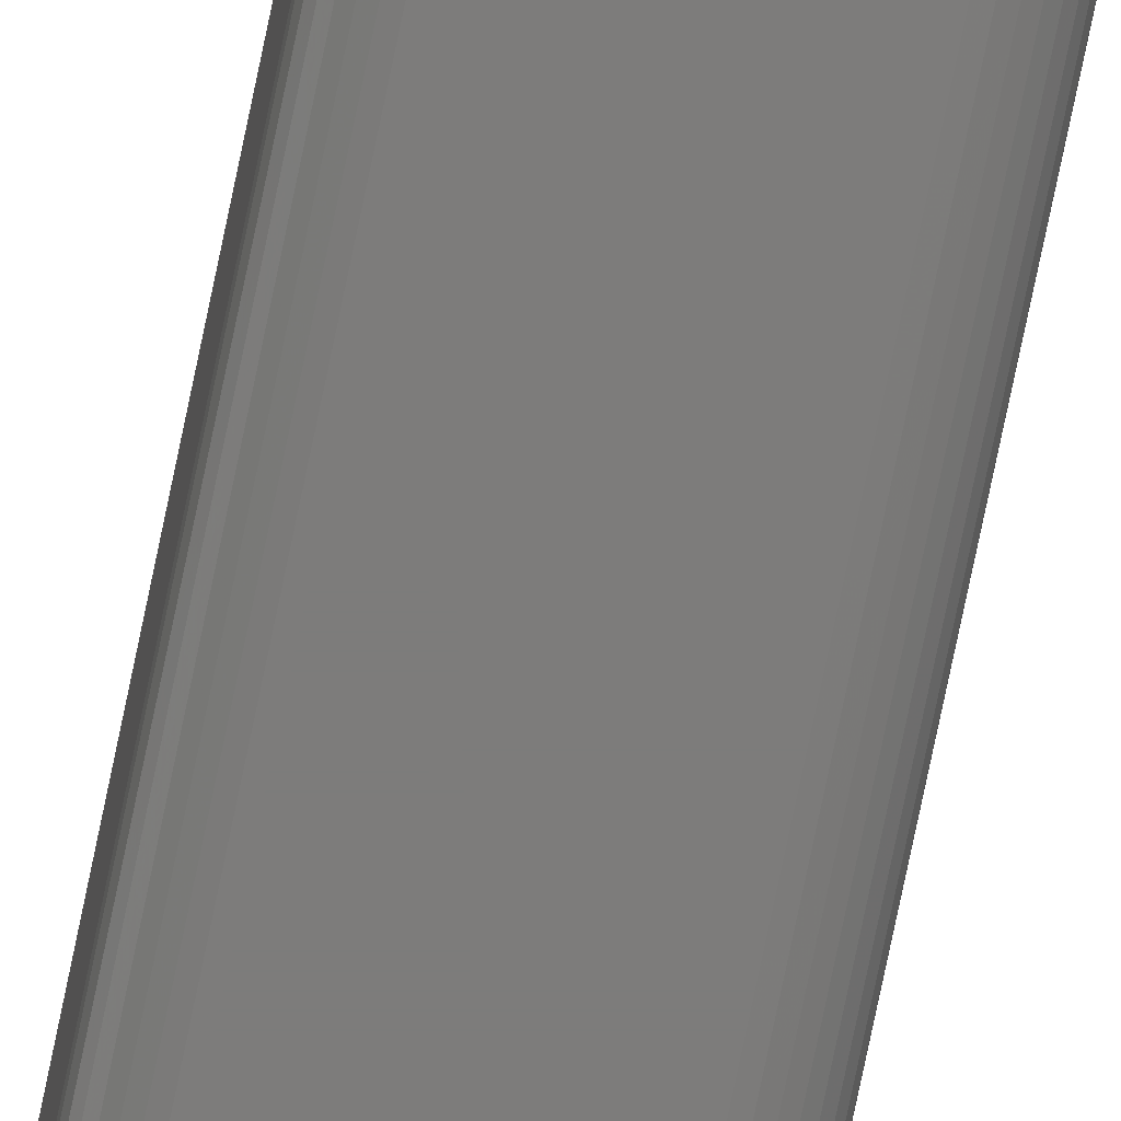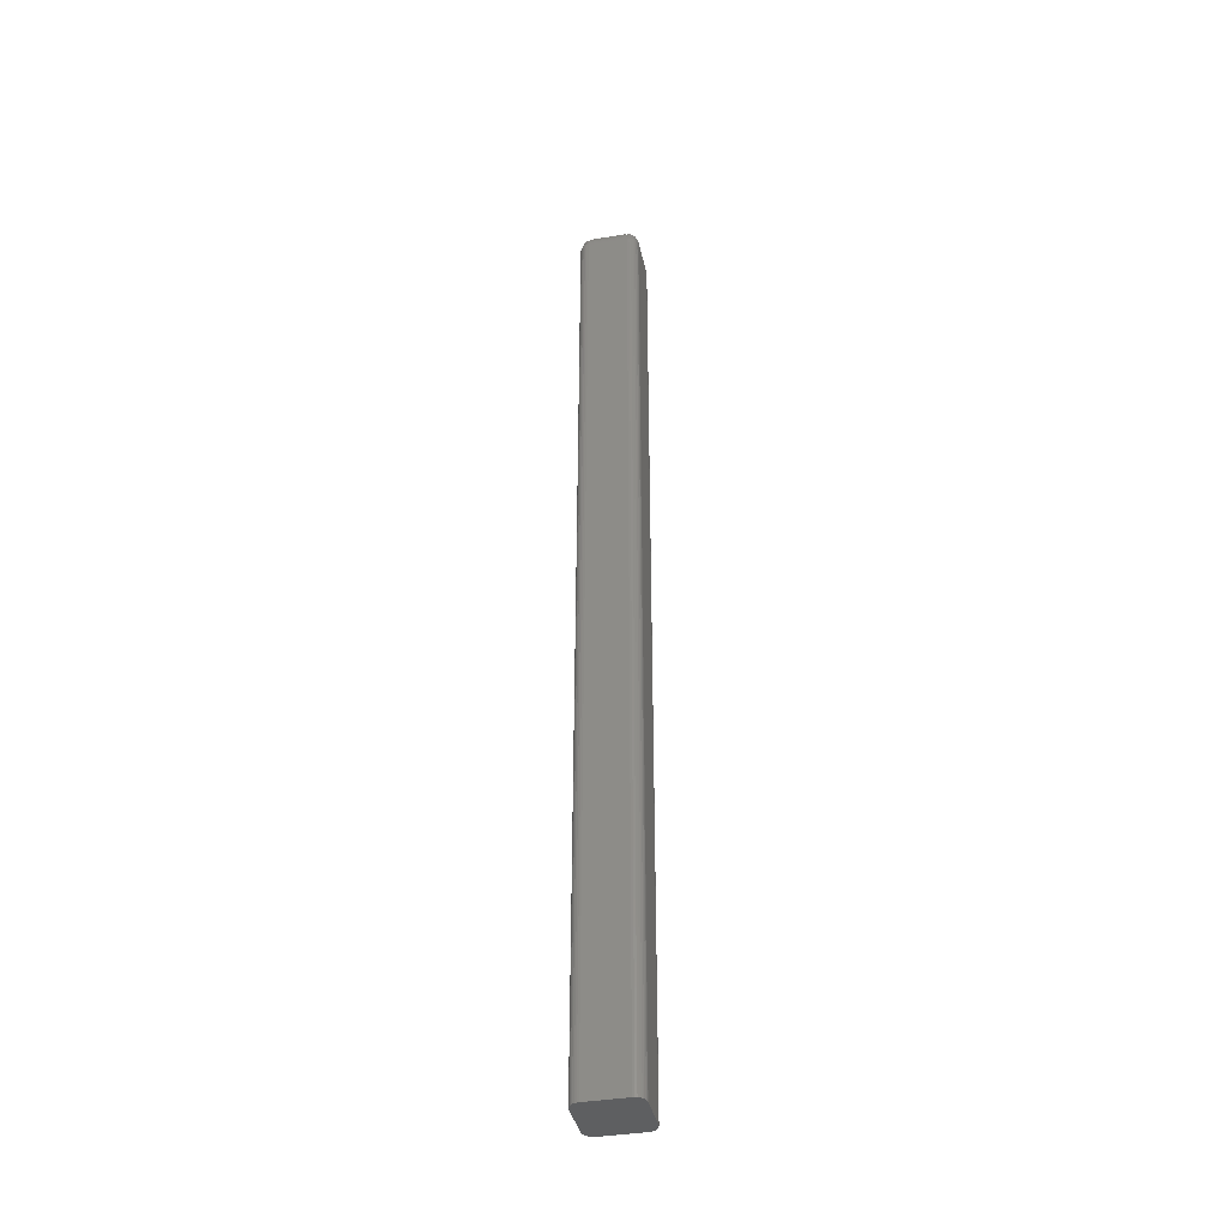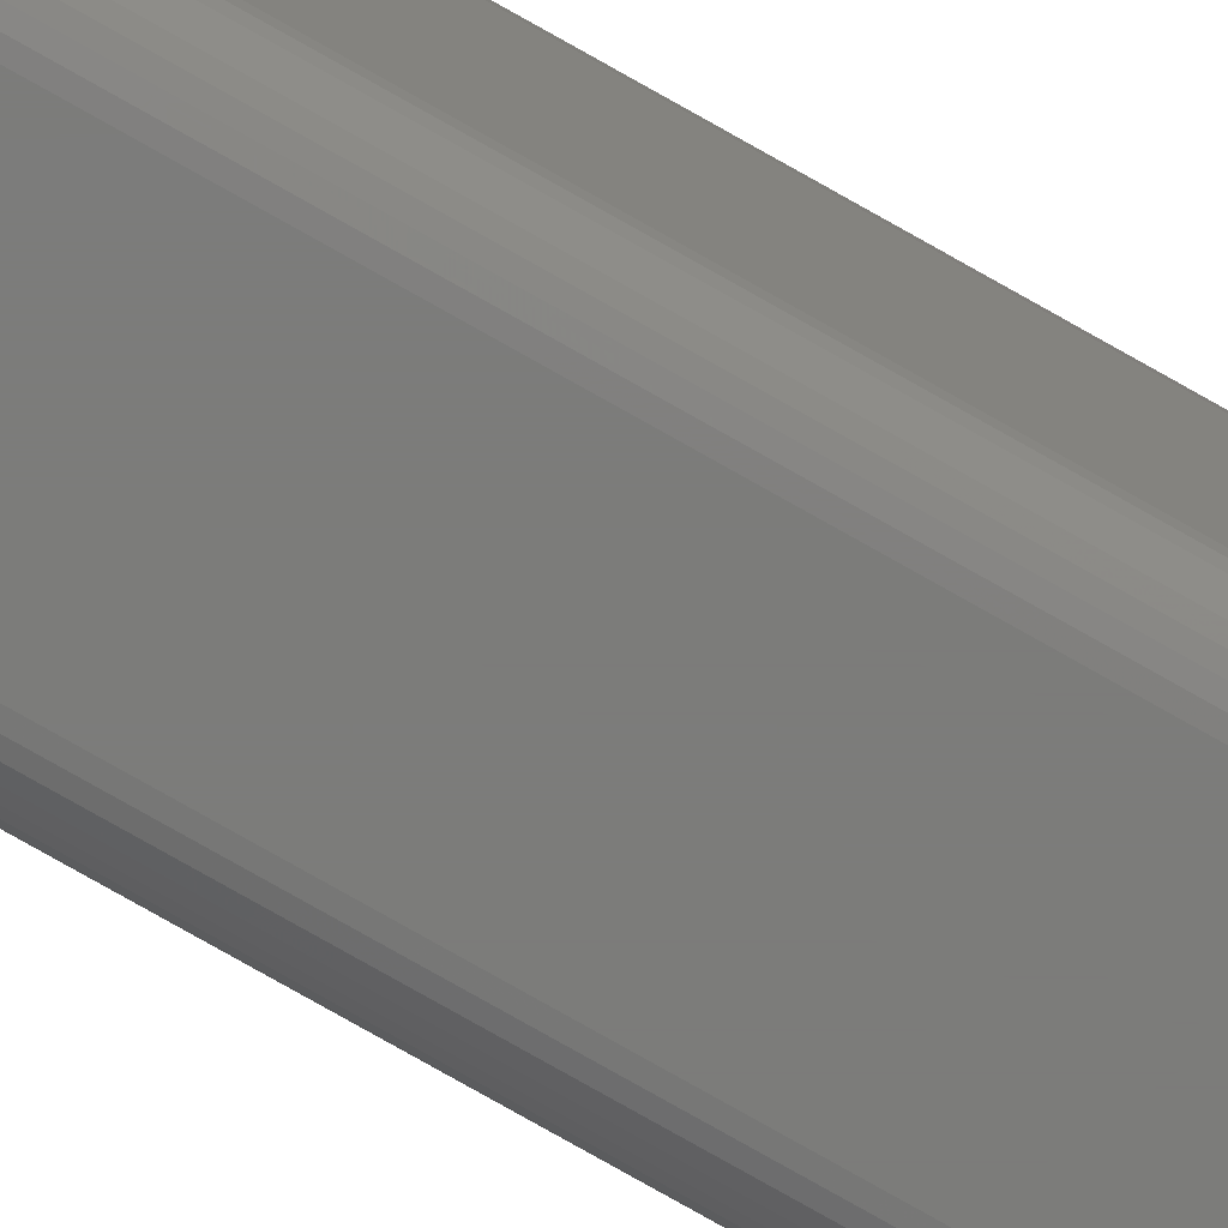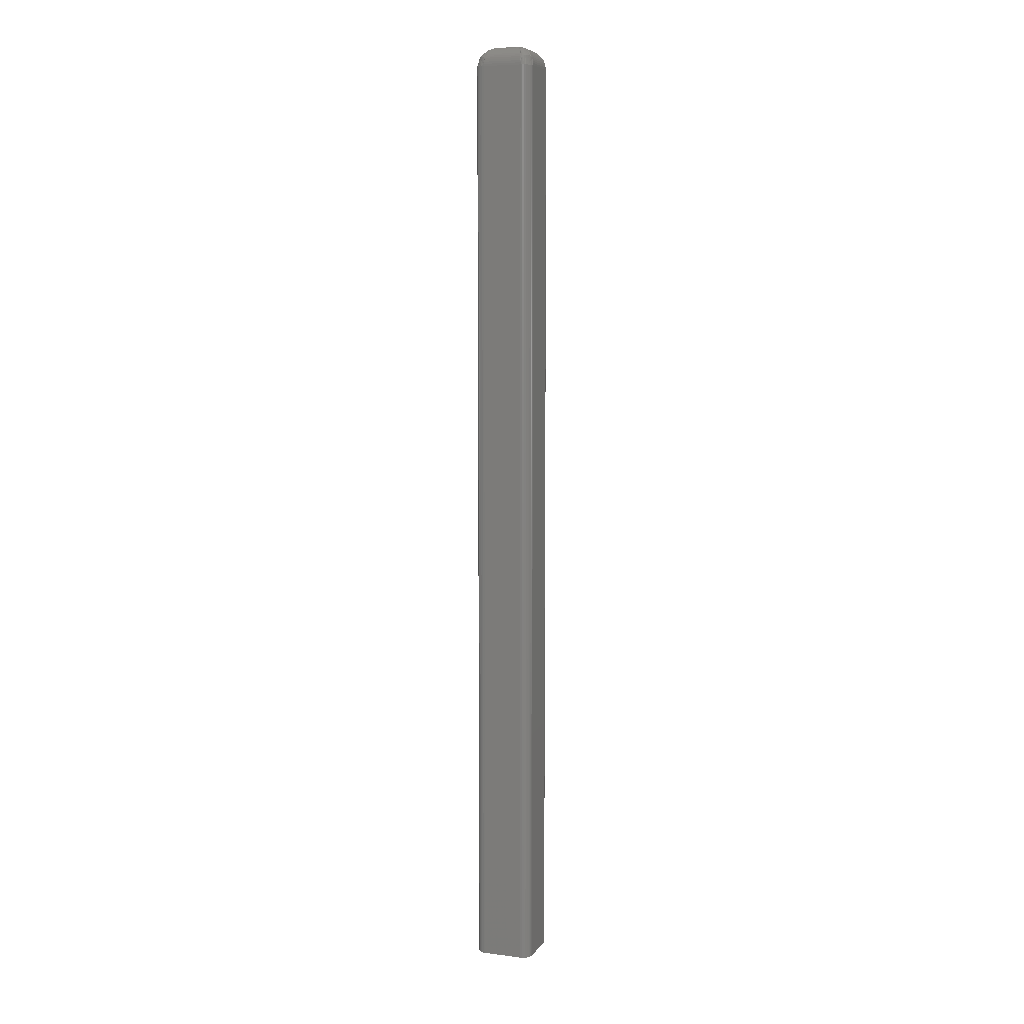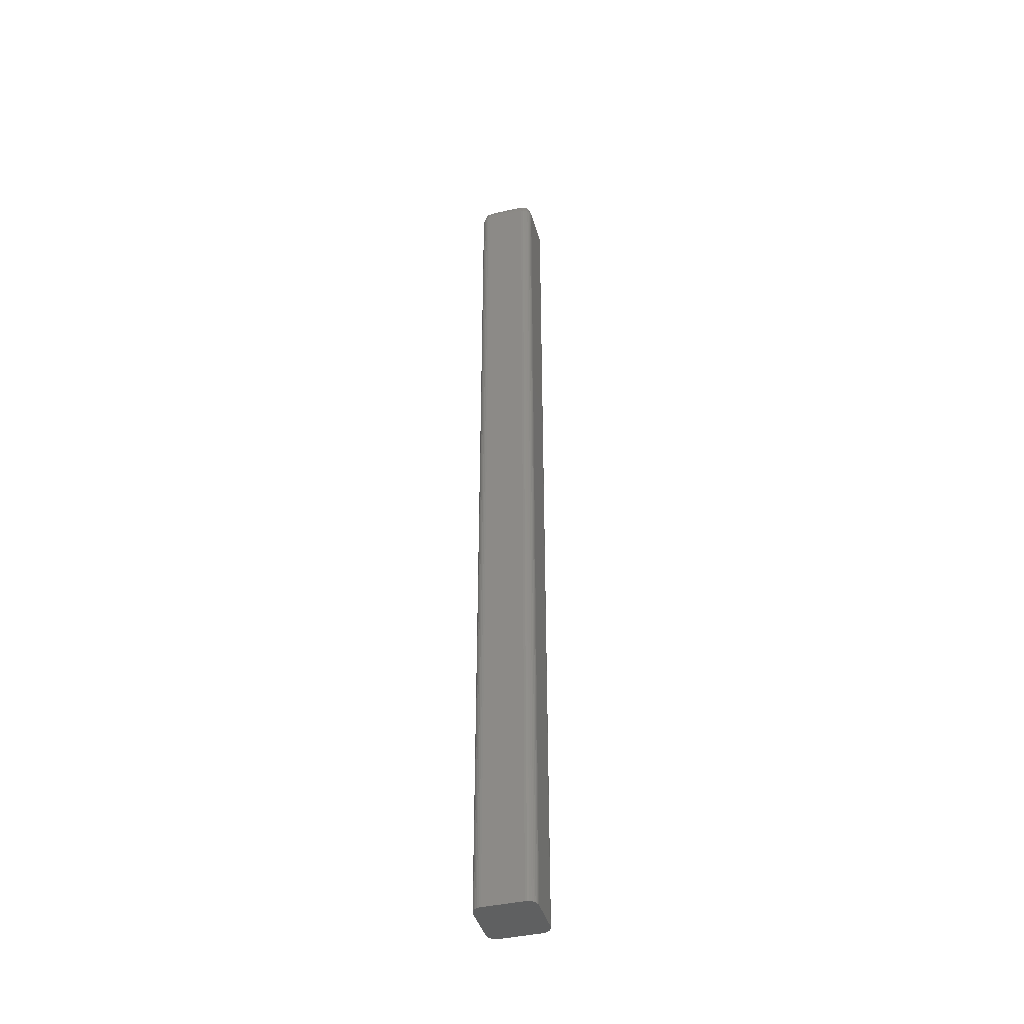
<metadata>
{"format":"stl","ext":"stl","renderer":"f3d","projection":"perspective","resolution":1024,"background":"white","views":[{"elev":-75.8,"azim":-11.7,"up":"+Y"},{"elev":-38.8,"azim":-77.9,"up":"+Z"},{"elev":-75.2,"azim":60.2,"up":"+Y"},{"elev":7.4,"azim":109.7,"up":"+Z"},{"elev":-41.4,"azim":-164.5,"up":"+Z"}]}
</metadata>
<code>
# stl→obj: 212 verts, 420 faces
v -0.007812 -0.007895 0.75
v 0.007812 -0.007895 0.75
v -0.007812 0.00773 0.75
v 0.007812 0.00773 0.75
v -0.02344 0.01546 0
v -0.02344 -0.01562 0
v -0.02344 0.01546 0.7344
v -0.02344 -0.01562 0.7344
v -0.02329 0.017 0
v -0.02329 0.017 0.7344
v -0.02284 0.01848 0
v -0.02284 0.01848 0.7344
v -0.02211 0.01985 0
v -0.02211 0.01985 0.7344
v -0.02113 0.02104 0
v -0.02113 0.02104 0.7344
v -0.01993 0.02202 0
v -0.01993 0.02202 0.7344
v -0.01856 0.02275 0
v -0.01856 0.02275 0.7344
v -0.01708 0.0232 0
v -0.01708 0.0232 0.7344
v -0.01554 0.02336 0
v -0.01554 0.02336 0.7344
v 0.01554 0.02336 0
v 0.01554 0.02336 0.7344
v 0.01708 0.0232 0
v 0.01708 0.0232 0.7344
v 0.01856 0.02275 0
v 0.01856 0.02275 0.7344
v 0.01993 0.02202 0
v 0.01993 0.02202 0.7344
v 0.02113 0.02104 0
v 0.02113 0.02104 0.7344
v 0.02211 0.01985 0
v 0.02211 0.01985 0.7344
v 0.02284 0.01848 0
v 0.02284 0.01848 0.7344
v 0.02329 0.017 0
v 0.02329 0.017 0.7344
v 0.02344 0.01546 0
v 0.02344 0.01546 0.7344
v 0.02344 -0.01562 0
v 0.02344 -0.01562 0.7344
v 0.02329 -0.01717 0
v 0.02329 -0.01717 0.7344
v 0.02284 -0.01865 0
v 0.02284 -0.01865 0.7344
v 0.02211 -0.02001 0
v 0.02211 -0.02001 0.7344
v 0.02113 -0.02121 0
v 0.02113 -0.02121 0.7344
v 0.01993 -0.02219 0
v 0.01993 -0.02219 0.7344
v 0.01856 -0.02292 0
v 0.01856 -0.02292 0.7344
v 0.01708 -0.02337 0
v 0.01708 -0.02337 0.7344
v 0.01554 -0.02352 0
v 0.01554 -0.02352 0.7344
v -0.01554 -0.02352 0
v -0.01554 -0.02352 0.7344
v -0.01708 -0.02337 0
v -0.01708 -0.02337 0.7344
v -0.01856 -0.02292 0
v -0.01856 -0.02292 0.7344
v -0.01993 -0.02219 0
v -0.01993 -0.02219 0.7344
v -0.02113 -0.02121 0
v -0.02113 -0.02121 0.7344
v -0.02211 -0.02001 0
v -0.02211 -0.02001 0.7344
v -0.02284 -0.01865 0
v -0.02284 -0.01865 0.7344
v -0.02329 -0.01717 0
v -0.02329 -0.01717 0.7344
v -0.009303 -0.01091 0.7497
v 0.009303 -0.01091 0.7497
v -0.01059 -0.01351 0.749
v -0.0155 -0.02343 0.7361
v 0.0155 -0.02343 0.7361
v -0.01536 -0.02314 0.7378
v 0.01536 -0.02314 0.7378
v -0.01513 -0.02268 0.7394
v 0.01513 -0.02268 0.7394
v -0.01481 -0.02204 0.741
v 0.01481 -0.02204 0.741
v -0.01441 -0.02122 0.7425
v 0.01441 -0.02122 0.7425
v -0.01393 -0.02026 0.7439
v 0.01393 -0.02026 0.7439
v -0.01338 -0.01914 0.7452
v 0.01338 -0.01914 0.7452
v -0.01276 -0.0179 0.7464
v 0.01276 -0.0179 0.7464
v -0.01209 -0.01653 0.7474
v 0.01209 -0.01653 0.7474
v -0.01136 -0.01507 0.7483
v 0.01136 -0.01507 0.7483
v 0.01059 -0.01351 0.749
v 0.01083 -0.009386 0.7497
v 0.01083 0.009221 0.7497
v 0.01343 -0.01067 0.749
v 0.02334 -0.01558 0.7361
v 0.02334 0.01541 0.7361
v 0.02306 -0.01544 0.7378
v 0.02306 0.01527 0.7378
v 0.02259 -0.01521 0.7394
v 0.02259 0.01504 0.7394
v 0.02195 -0.01489 0.741
v 0.02195 0.01473 0.741
v 0.02114 -0.01449 0.7425
v 0.02114 0.01432 0.7425
v 0.02018 -0.01401 0.7439
v 0.02018 0.01385 0.7439
v 0.01906 -0.01346 0.7452
v 0.01906 0.01329 0.7452
v 0.01782 -0.01285 0.7464
v 0.01782 0.01268 0.7464
v 0.01645 -0.01217 0.7474
v 0.01645 0.012 0.7474
v 0.01499 -0.01145 0.7483
v 0.01499 0.01128 0.7483
v 0.01343 0.01051 0.749
v 0.009303 0.01074 0.7497
v -0.009303 0.01074 0.7497
v 0.01059 0.01335 0.749
v 0.0155 0.02326 0.7361
v -0.0155 0.02326 0.7361
v 0.01536 0.02298 0.7378
v -0.01536 0.02298 0.7378
v 0.01513 0.02251 0.7394
v -0.01513 0.02251 0.7394
v 0.01481 0.02187 0.741
v -0.01481 0.02187 0.741
v 0.01441 0.02106 0.7425
v -0.01441 0.02106 0.7425
v 0.01393 0.0201 0.7439
v -0.01393 0.0201 0.7439
v 0.01338 0.01898 0.7452
v -0.01338 0.01898 0.7452
v 0.01276 0.01774 0.7464
v -0.01276 0.01774 0.7464
v 0.01209 0.01637 0.7474
v -0.01209 0.01637 0.7474
v 0.01136 0.01491 0.7483
v -0.01136 0.01491 0.7483
v -0.01059 0.01335 0.749
v -0.01083 0.009221 0.7497
v -0.01083 -0.009386 0.7497
v -0.01343 0.01051 0.749
v -0.02334 0.01541 0.7361
v -0.02334 -0.01558 0.7361
v -0.02306 0.01527 0.7378
v -0.02306 -0.01544 0.7378
v -0.02259 0.01504 0.7394
v -0.02259 -0.01521 0.7394
v -0.02195 0.01473 0.741
v -0.02195 -0.01489 0.741
v -0.02114 0.01432 0.7425
v -0.02114 -0.01449 0.7425
v -0.02018 0.01385 0.7439
v -0.02018 -0.01401 0.7439
v -0.01906 0.01329 0.7452
v -0.01906 -0.01346 0.7452
v -0.01782 0.01268 0.7464
v -0.01782 -0.01285 0.7464
v -0.01645 0.012 0.7474
v -0.01645 -0.01217 0.7474
v -0.01499 0.01128 0.7483
v -0.01499 -0.01145 0.7483
v -0.01343 -0.01067 0.749
v -0.01999 -0.01896 0.742
v -0.02089 -0.0177 0.7418
v -0.0149 -0.01408 0.7479
v -0.01572 -0.01314 0.7478
v -0.014 -0.01498 0.7479
v -0.01888 -0.02007 0.742
v -0.01762 -0.02097 0.7418
v -0.02156 -0.01632 0.7415
v -0.01624 -0.02164 0.7415
v -0.01306 -0.0158 0.7478
v -0.01888 0.01991 0.742
v -0.01762 0.02081 0.7418
v -0.014 0.01481 0.7479
v -0.01306 0.01564 0.7478
v -0.0149 0.01392 0.7479
v -0.01999 0.0188 0.742
v -0.02089 0.01753 0.7418
v -0.01624 0.02147 0.7415
v -0.02156 0.01616 0.7415
v -0.01572 0.01297 0.7478
v 0.01999 0.0188 0.742
v 0.02089 0.01753 0.7418
v 0.0149 0.01392 0.7479
v 0.01572 0.01297 0.7478
v 0.014 0.01481 0.7479
v 0.01888 0.01991 0.742
v 0.01762 0.02081 0.7418
v 0.02156 0.01616 0.7415
v 0.01624 0.02147 0.7415
v 0.01306 0.01564 0.7478
v 0.01888 -0.02007 0.742
v 0.01762 -0.02097 0.7418
v 0.014 -0.01498 0.7479
v 0.01306 -0.0158 0.7478
v 0.0149 -0.01408 0.7479
v 0.01999 -0.01896 0.742
v 0.02089 -0.0177 0.7418
v 0.01624 -0.02164 0.7415
v 0.02156 -0.01632 0.7415
v 0.01572 -0.01314 0.7478
f 1 2 3
f 3 2 4
f 5 6 7
f 7 6 8
f 5 7 9
f 9 7 10
f 9 10 11
f 11 10 12
f 11 12 13
f 13 12 14
f 13 14 15
f 15 14 16
f 15 16 17
f 17 16 18
f 17 18 19
f 19 18 20
f 19 20 21
f 21 20 22
f 21 22 23
f 23 22 24
f 25 23 26
f 26 23 24
f 25 26 27
f 27 26 28
f 27 28 29
f 29 28 30
f 29 30 31
f 31 30 32
f 31 32 33
f 33 32 34
f 33 34 35
f 35 34 36
f 35 36 37
f 37 36 38
f 37 38 39
f 39 38 40
f 39 40 41
f 41 40 42
f 43 41 44
f 44 41 42
f 43 44 45
f 45 44 46
f 45 46 47
f 47 46 48
f 47 48 49
f 49 48 50
f 49 50 51
f 51 50 52
f 51 52 53
f 53 52 54
f 53 54 55
f 55 54 56
f 55 56 57
f 57 56 58
f 57 58 59
f 59 58 60
f 61 59 62
f 62 59 60
f 61 62 63
f 63 62 64
f 63 64 65
f 65 64 66
f 65 66 67
f 67 66 68
f 67 68 69
f 69 68 70
f 69 70 71
f 71 70 72
f 71 72 73
f 73 72 74
f 73 74 75
f 75 74 76
f 75 76 6
f 6 76 8
f 2 77 78
f 2 1 77
f 79 78 77
f 62 60 80
f 80 60 81
f 80 81 82
f 82 81 83
f 82 83 84
f 84 83 85
f 84 85 86
f 86 85 87
f 86 87 88
f 88 87 89
f 88 89 90
f 90 89 91
f 90 91 92
f 92 91 93
f 92 93 94
f 94 93 95
f 94 95 96
f 96 95 97
f 96 97 98
f 98 97 99
f 98 99 79
f 79 99 100
f 79 100 78
f 4 101 102
f 4 2 101
f 103 102 101
f 44 42 104
f 104 42 105
f 104 105 106
f 106 105 107
f 106 107 108
f 108 107 109
f 108 109 110
f 110 109 111
f 110 111 112
f 112 111 113
f 112 113 114
f 114 113 115
f 114 115 116
f 116 115 117
f 116 117 118
f 118 117 119
f 118 119 120
f 120 119 121
f 120 121 122
f 122 121 123
f 122 123 103
f 103 123 124
f 103 124 102
f 3 125 126
f 3 4 125
f 127 126 125
f 26 24 128
f 128 24 129
f 128 129 130
f 130 129 131
f 130 131 132
f 132 131 133
f 132 133 134
f 134 133 135
f 134 135 136
f 136 135 137
f 136 137 138
f 138 137 139
f 138 139 140
f 140 139 141
f 140 141 142
f 142 141 143
f 142 143 144
f 144 143 145
f 144 145 146
f 146 145 147
f 146 147 127
f 127 147 148
f 127 148 126
f 1 149 150
f 1 3 149
f 151 150 149
f 7 8 152
f 152 8 153
f 152 153 154
f 154 153 155
f 154 155 156
f 156 155 157
f 156 157 158
f 158 157 159
f 158 159 160
f 160 159 161
f 160 161 162
f 162 161 163
f 162 163 164
f 164 163 165
f 164 165 166
f 166 165 167
f 166 167 168
f 168 167 169
f 168 169 170
f 170 169 171
f 170 171 151
f 151 171 172
f 151 172 150
f 173 174 74
f 72 173 74
f 174 175 176
f 177 178 179
f 180 8 76
f 180 76 74
f 180 74 174
f 180 174 176
f 180 176 159
f 180 159 157
f 180 157 155
f 180 155 153
f 180 153 8
f 64 62 80
f 64 80 82
f 64 82 84
f 64 84 86
f 64 86 181
f 182 177 179
f 182 179 181
f 182 181 96
f 182 96 98
f 182 98 79
f 182 79 77
f 182 77 1
f 1 150 172
f 1 172 171
f 1 171 169
f 1 169 176
f 1 176 175
f 1 175 177
f 1 177 182
f 176 169 167
f 176 167 165
f 176 165 163
f 176 163 161
f 176 161 159
f 181 86 88
f 181 88 90
f 181 90 92
f 181 92 94
f 181 94 96
f 72 70 173
f 173 70 68
f 173 68 178
f 178 68 66
f 178 66 179
f 179 66 64
f 179 64 181
f 174 173 175
f 175 173 178
f 175 178 177
f 183 184 20
f 18 183 20
f 184 185 186
f 187 188 189
f 190 24 22
f 190 22 20
f 190 20 184
f 190 184 186
f 190 186 135
f 190 135 133
f 190 133 131
f 190 131 129
f 190 129 24
f 10 7 152
f 10 152 154
f 10 154 156
f 10 156 158
f 10 158 191
f 192 187 189
f 192 189 191
f 192 191 168
f 192 168 170
f 192 170 151
f 192 151 149
f 192 149 3
f 3 126 148
f 3 148 147
f 3 147 145
f 3 145 186
f 3 186 185
f 3 185 187
f 3 187 192
f 186 145 143
f 186 143 141
f 186 141 139
f 186 139 137
f 186 137 135
f 191 158 160
f 191 160 162
f 191 162 164
f 191 164 166
f 191 166 168
f 18 16 183
f 183 16 14
f 183 14 188
f 188 14 12
f 188 12 189
f 189 12 10
f 189 10 191
f 184 183 185
f 185 183 188
f 185 188 187
f 193 194 38
f 36 193 38
f 194 195 196
f 197 198 199
f 200 42 40
f 200 40 38
f 200 38 194
f 200 194 196
f 200 196 111
f 200 111 109
f 200 109 107
f 200 107 105
f 200 105 42
f 28 26 128
f 28 128 130
f 28 130 132
f 28 132 134
f 28 134 201
f 202 197 199
f 202 199 201
f 202 201 144
f 202 144 146
f 202 146 127
f 202 127 125
f 202 125 4
f 4 102 124
f 4 124 123
f 4 123 121
f 4 121 196
f 4 196 195
f 4 195 197
f 4 197 202
f 196 121 119
f 196 119 117
f 196 117 115
f 196 115 113
f 196 113 111
f 201 134 136
f 201 136 138
f 201 138 140
f 201 140 142
f 201 142 144
f 36 34 193
f 193 34 32
f 193 32 198
f 198 32 30
f 198 30 199
f 199 30 28
f 199 28 201
f 194 193 195
f 195 193 198
f 195 198 197
f 203 204 56
f 54 203 56
f 204 205 206
f 207 208 209
f 210 60 58
f 210 58 56
f 210 56 204
f 210 204 206
f 210 206 87
f 210 87 85
f 210 85 83
f 210 83 81
f 210 81 60
f 46 44 104
f 46 104 106
f 46 106 108
f 46 108 110
f 46 110 211
f 212 207 209
f 212 209 211
f 212 211 120
f 212 120 122
f 212 122 103
f 212 103 101
f 212 101 2
f 2 78 100
f 2 100 99
f 2 99 97
f 2 97 206
f 2 206 205
f 2 205 207
f 2 207 212
f 206 97 95
f 206 95 93
f 206 93 91
f 206 91 89
f 206 89 87
f 211 110 112
f 211 112 114
f 211 114 116
f 211 116 118
f 211 118 120
f 54 52 203
f 203 52 50
f 203 50 208
f 208 50 48
f 208 48 209
f 209 48 46
f 209 46 211
f 204 203 205
f 205 203 208
f 205 208 207
f 63 51 61
f 45 75 43
f 75 6 43
f 37 9 11
f 39 9 37
f 45 73 75
f 47 73 45
f 47 71 73
f 49 71 47
f 49 69 71
f 67 69 49
f 51 67 49
f 65 67 51
f 63 65 51
f 5 9 39
f 5 39 41
f 5 41 43
f 5 43 6
f 53 55 57
f 53 57 59
f 53 59 61
f 53 61 51
f 35 37 11
f 35 11 13
f 35 13 15
f 35 15 17
f 35 17 19
f 35 19 21
f 35 21 23
f 35 23 25
f 35 25 27
f 35 27 29
f 35 29 31
f 35 31 33

</code>
